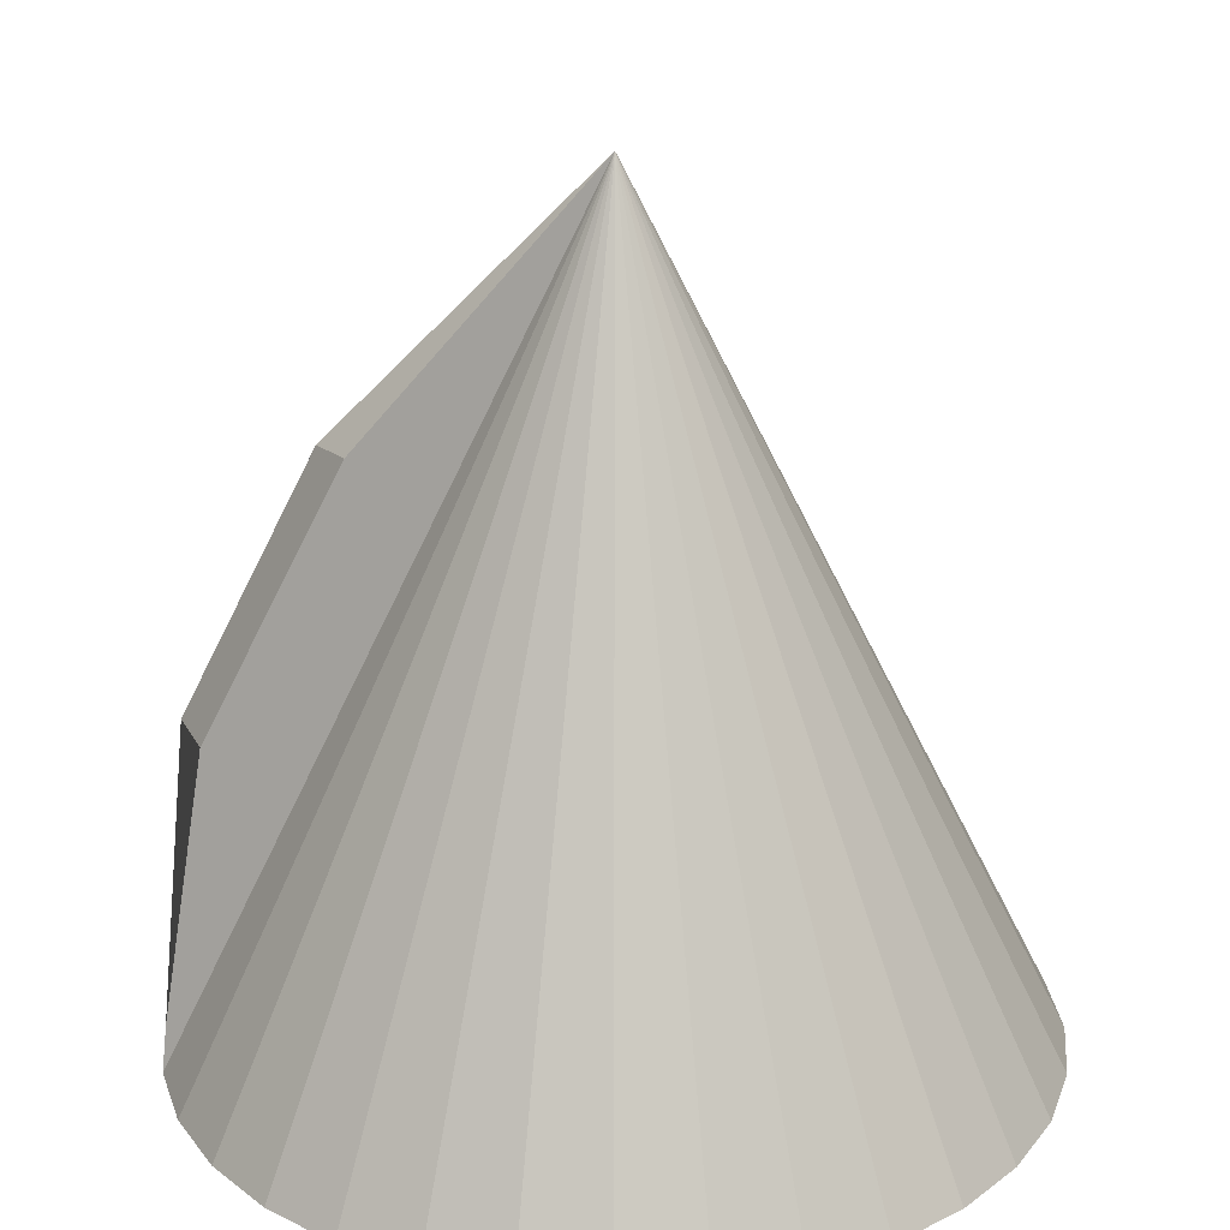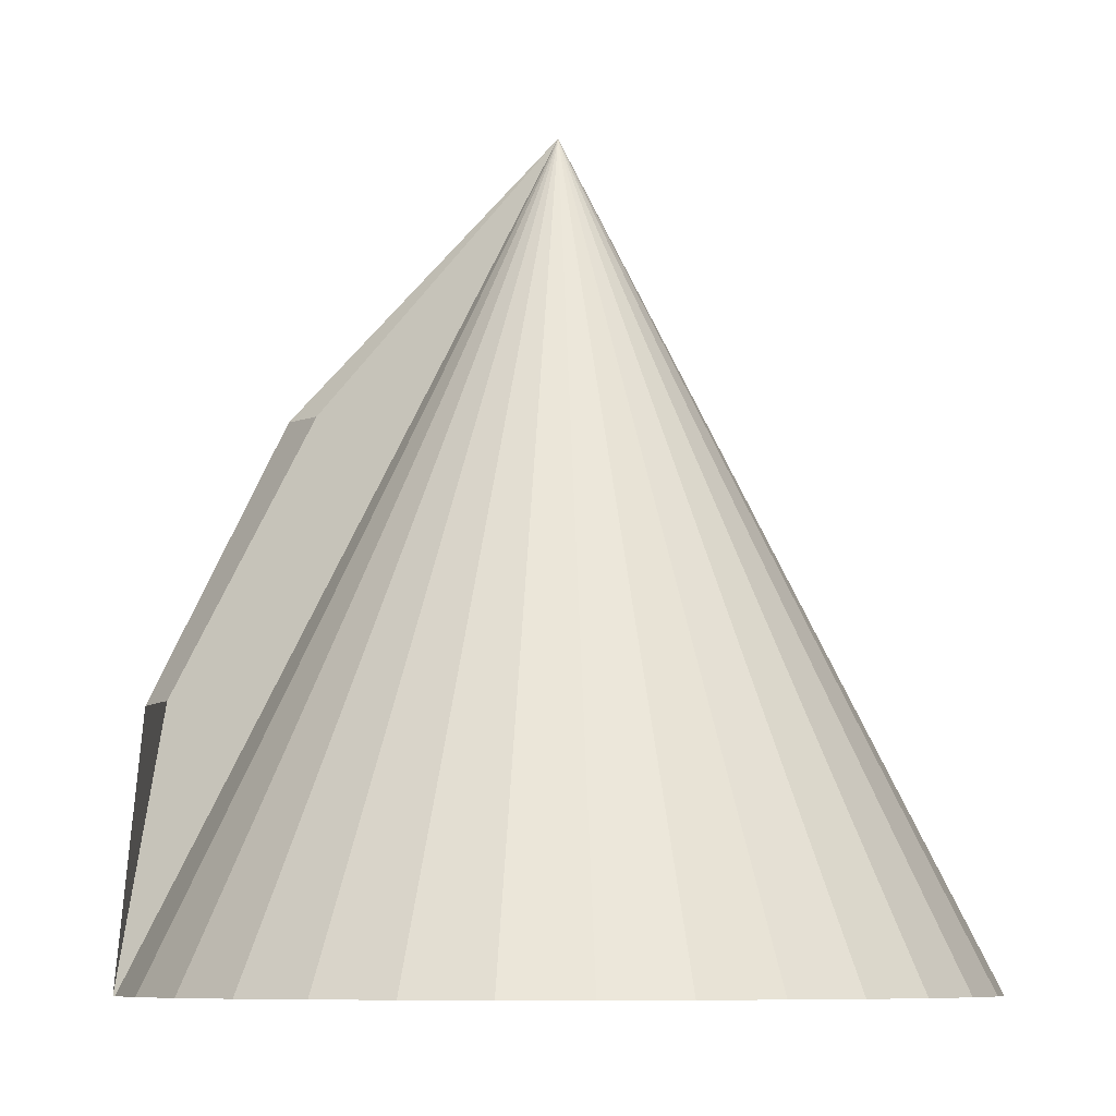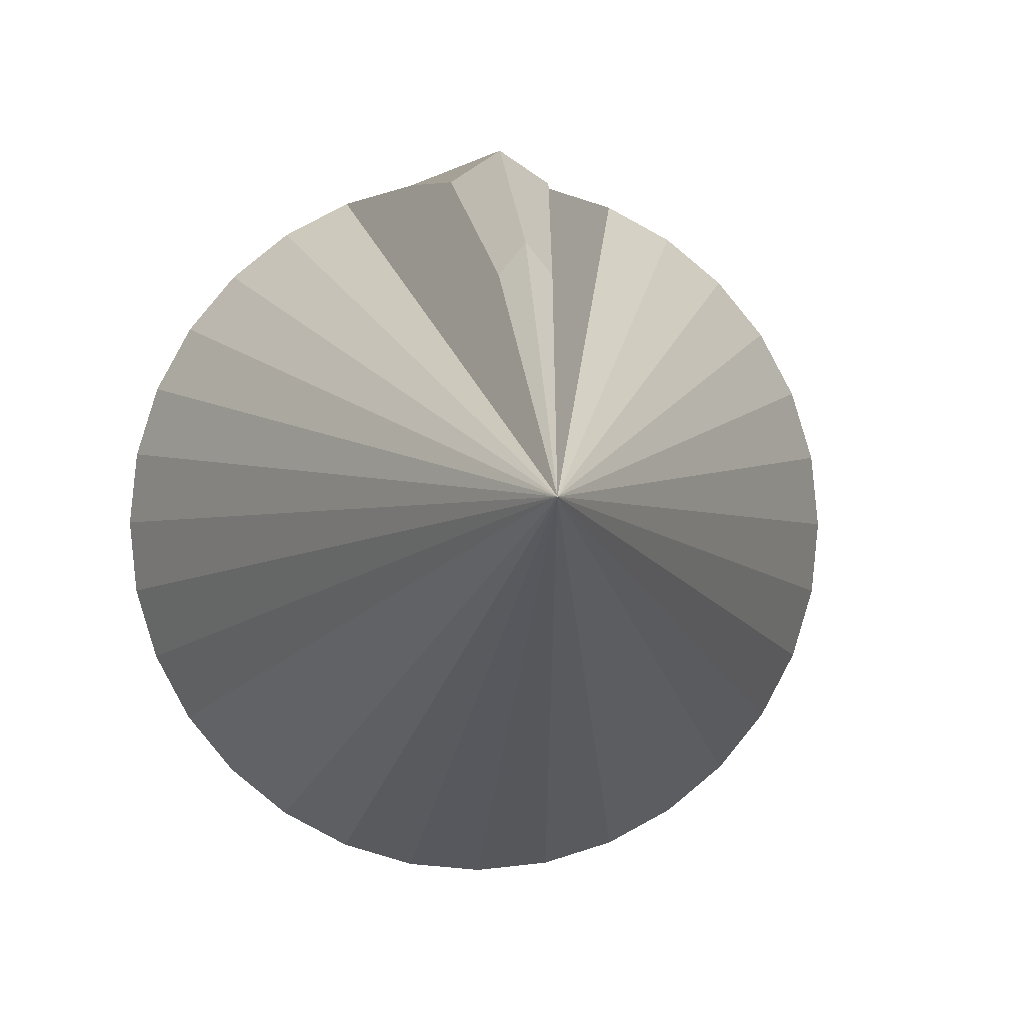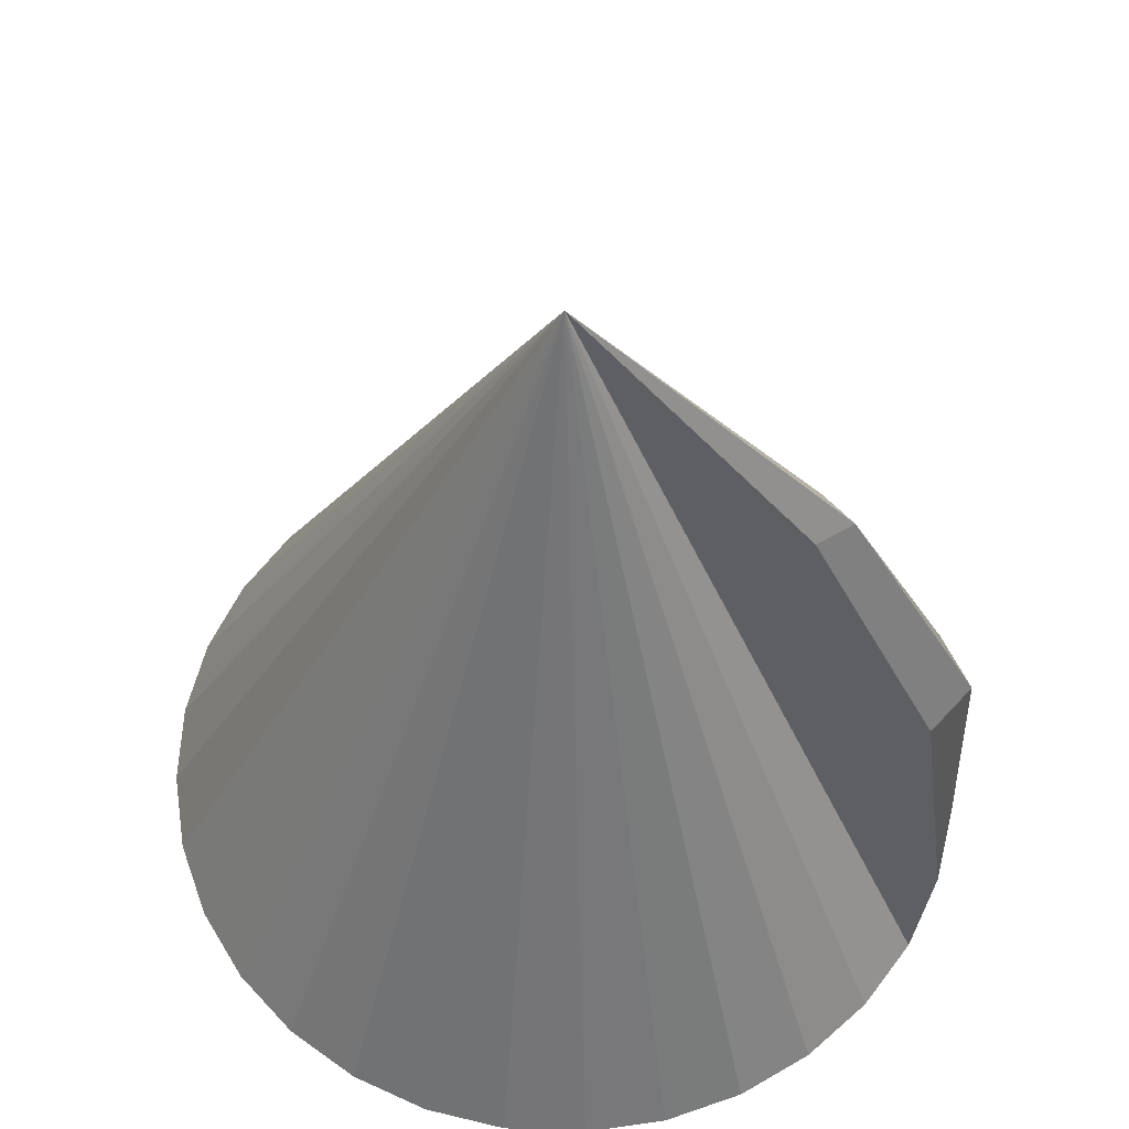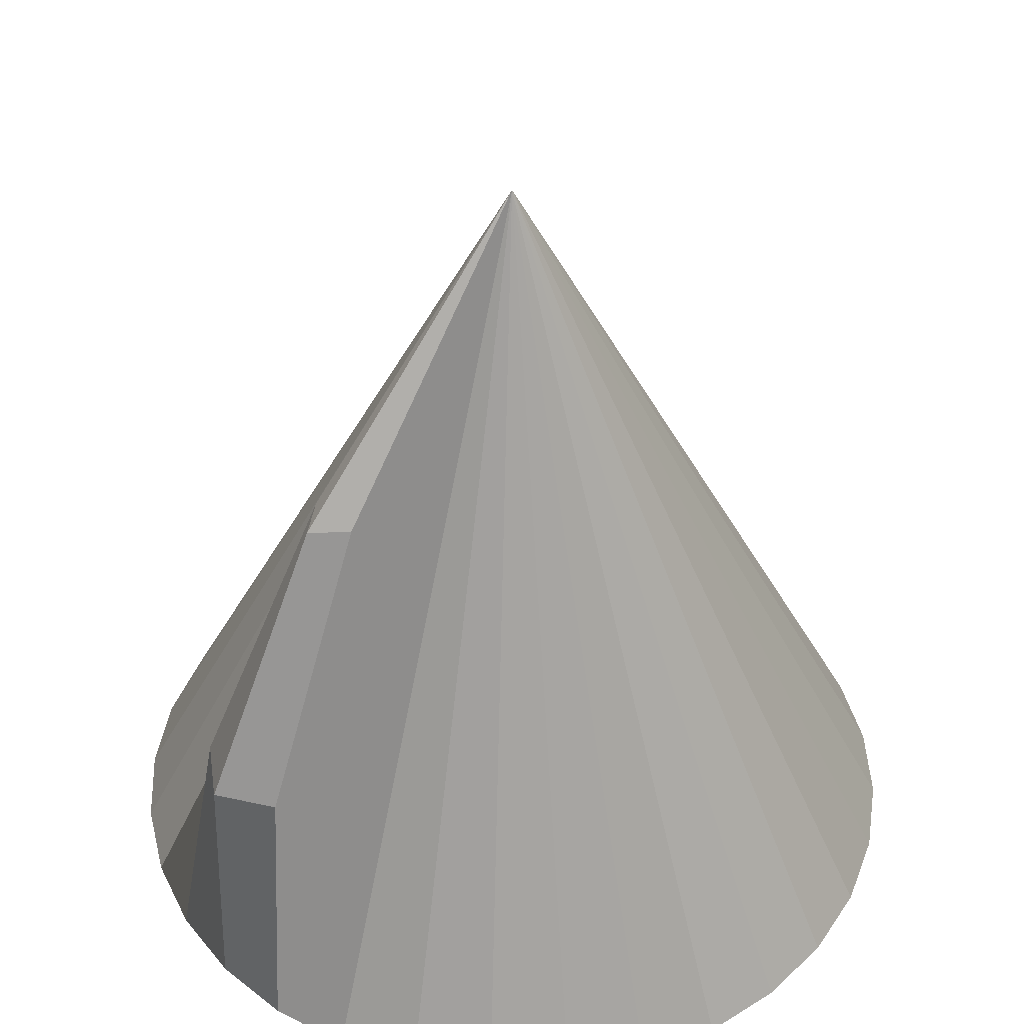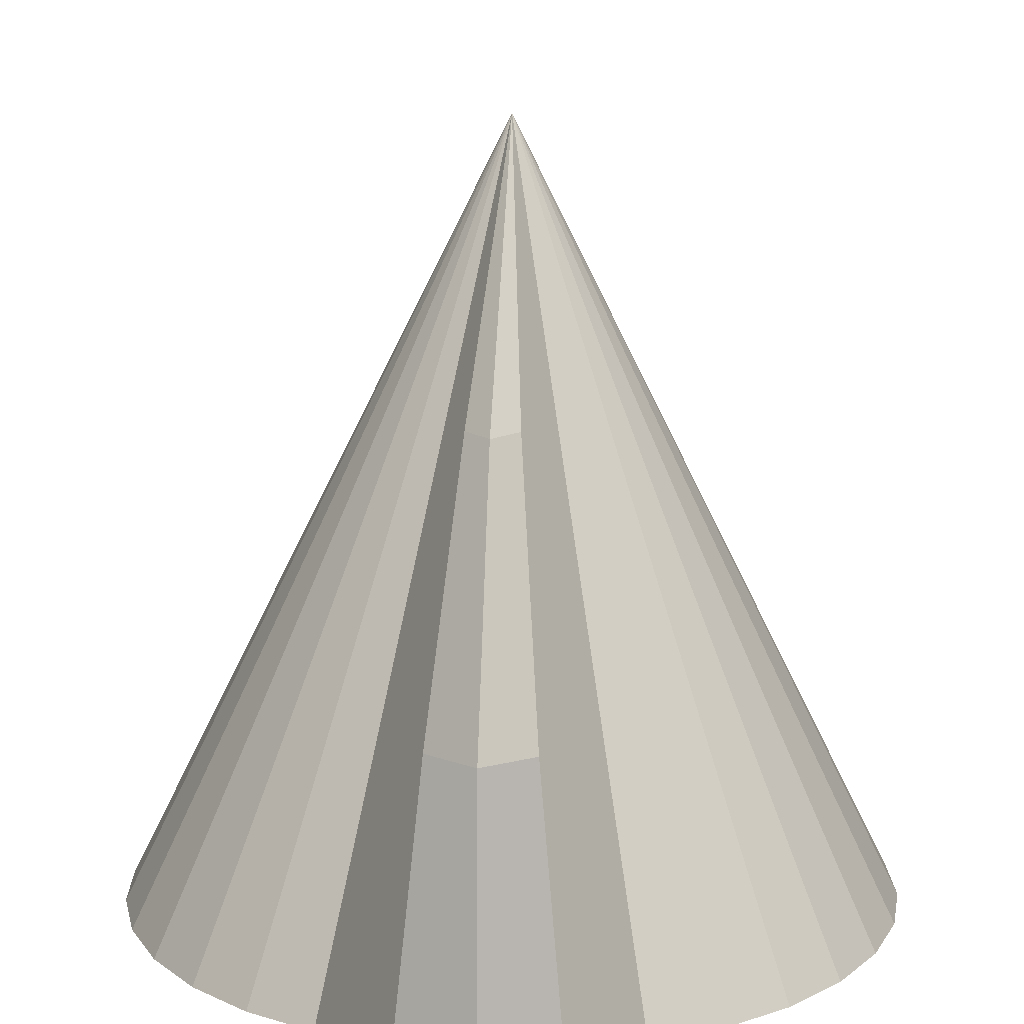
<metadata>
{"format":"obj","ext":"obj","renderer":"f3d","projection":"perspective","resolution":1024,"background":"white","views":[{"elev":23.6,"azim":-78.6,"up":"+Z"},{"elev":-8.0,"azim":-83.0,"up":"+Z"},{"elev":-1.9,"azim":-5.6,"up":"+Y"},{"elev":59.6,"azim":98.4,"up":"+Z"},{"elev":43.2,"azim":-131.9,"up":"+Z"},{"elev":14.4,"azim":-175.5,"up":"+Z"}]}
</metadata>
<code>
o Cone
v 0 1 -1
v 0 -0 1
v 0.1951 0.9808 -1
v 0.3827 0.9239 -1
v 0.5556 0.8315 -1
v 0.7071 0.7071 -1
v 0.8315 0.5556 -1
v 0.9239 0.3827 -1
v 0.9808 0.1951 -1
v 1 0 -1
v 0.9808 -0.1951 -1
v 0.9239 -0.3827 -1
v 0.8315 -0.5556 -1
v 0.7071 -0.7071 -1
v 0.5556 -0.8315 -1
v 0.3827 -0.9239 -1
v 0.1951 -0.9808 -1
v -0 -1 -1
v -0.1951 -0.9808 -1
v -0.3827 -0.9239 -1
v -0.5556 -0.8315 -1
v -0.7071 -0.7071 -1
v -0.8315 -0.5556 -1
v -0.9239 -0.3827 -1
v -0.9808 -0.1951 -1
v -1 1e-06 -1
v -0.9808 0.1951 -1
v -0.9239 0.3827 -1
v -0.8315 0.5556 -1
v -0.7071 0.7071 -1
v -0.5556 0.8315 -1
v -0.3827 0.9239 -1
v -0.1951 0.9808 -1
v 0 0.9724 -0.3333
v 0 0.6391 0.3333
v 0.06503 0.559 0.3333
v 0.1301 0.8859 -0.3333
v -0.06503 0.559 0.3333
v -0.1301 0.8859 -0.3333
f 33 32 2 38 39
f 35 2 36
f 31 2 32
f 30 2 31
f 29 2 30
f 28 2 29
f 27 2 28
f 26 2 27
f 25 2 26
f 24 2 25
f 23 2 24
f 22 2 23
f 21 2 22
f 20 2 21
f 19 2 20
f 18 2 19
f 17 2 18
f 16 2 17
f 15 2 16
f 14 2 15
f 13 2 14
f 12 2 13
f 11 2 12
f 10 2 11
f 9 2 10
f 8 2 9
f 7 2 8
f 6 2 7
f 5 2 6
f 4 2 5
f 38 2 35
f 3 37 36 2 4
f 1 3 4 5 6 7 8 9 10 11 12 13 14 15 16 17 18 19 20 21 22 23 24 25 26 27 28 29 30 31 32 33
f 33 39 34 1
f 39 38 35 34
f 1 34 37 3
f 34 35 36 37

</code>
